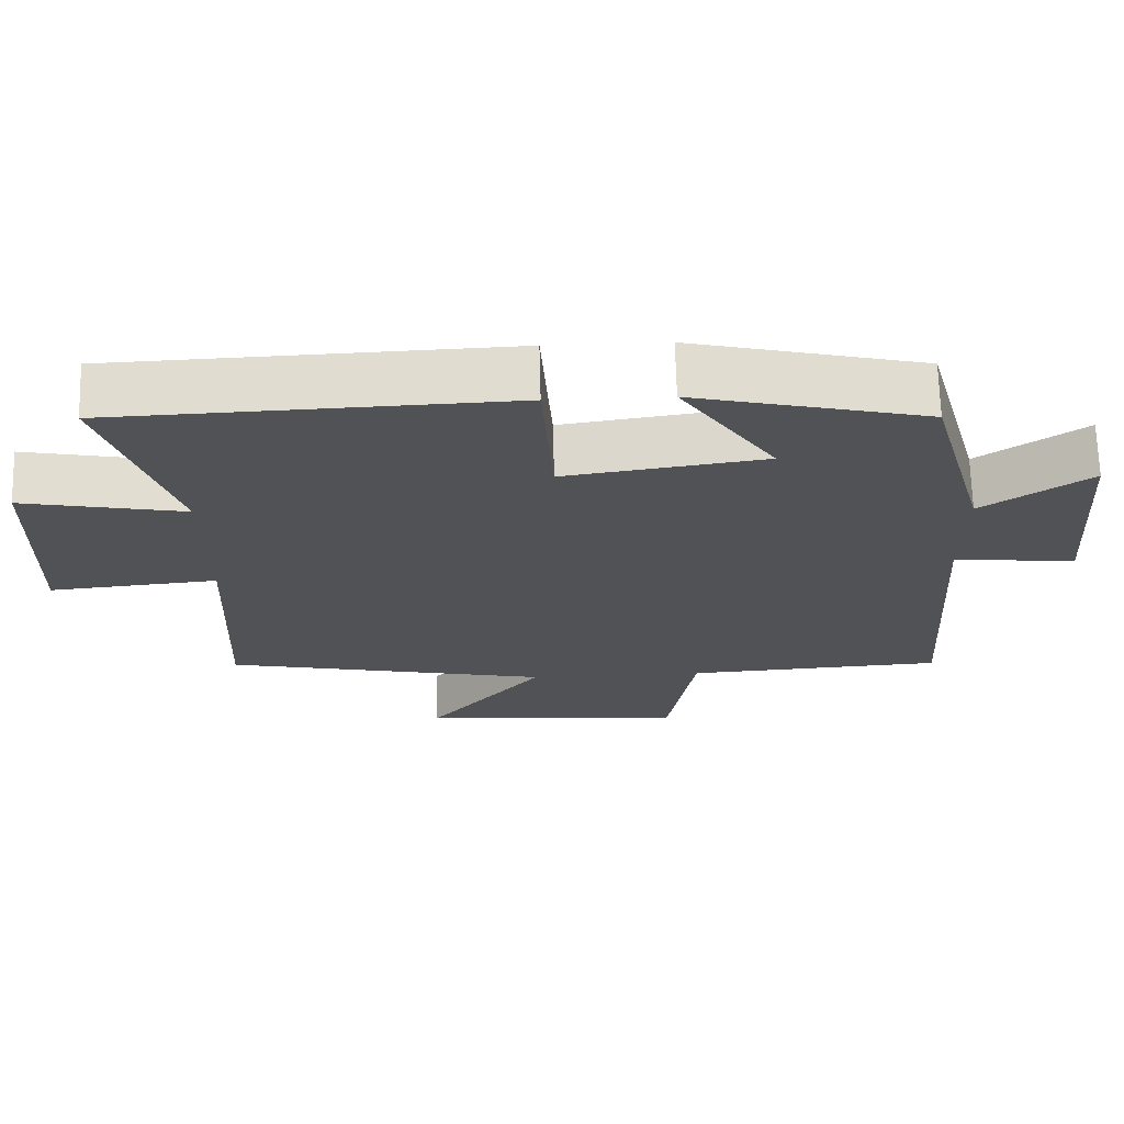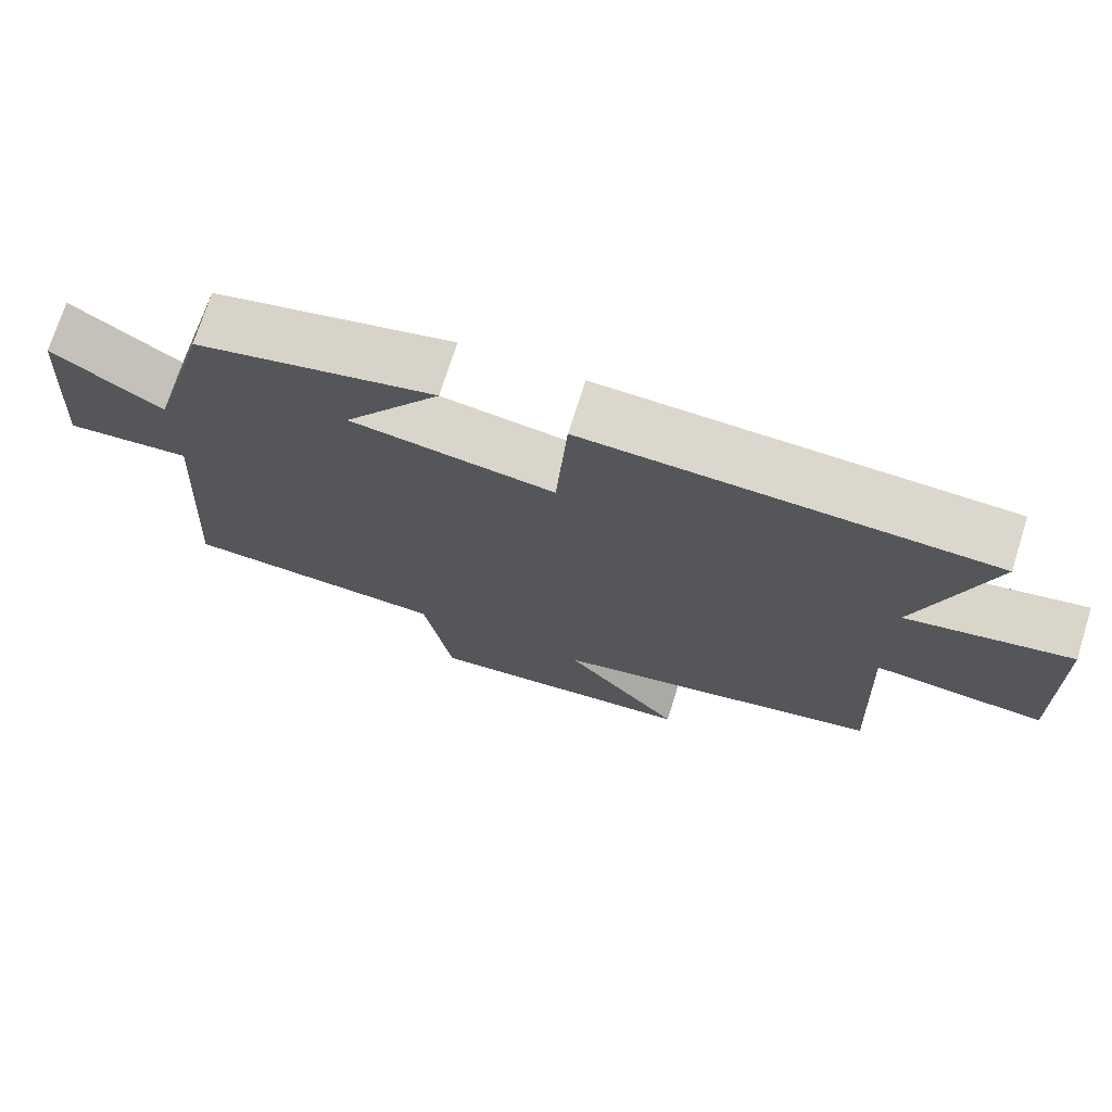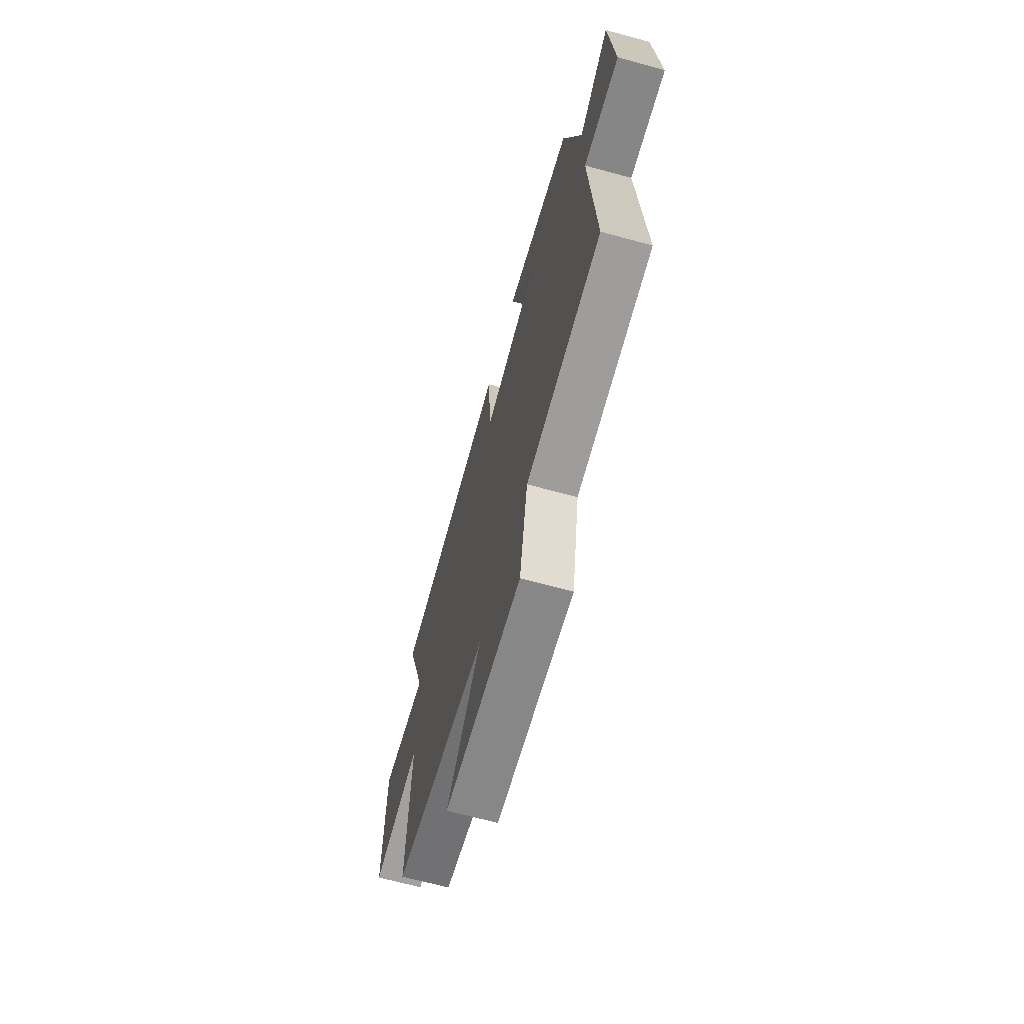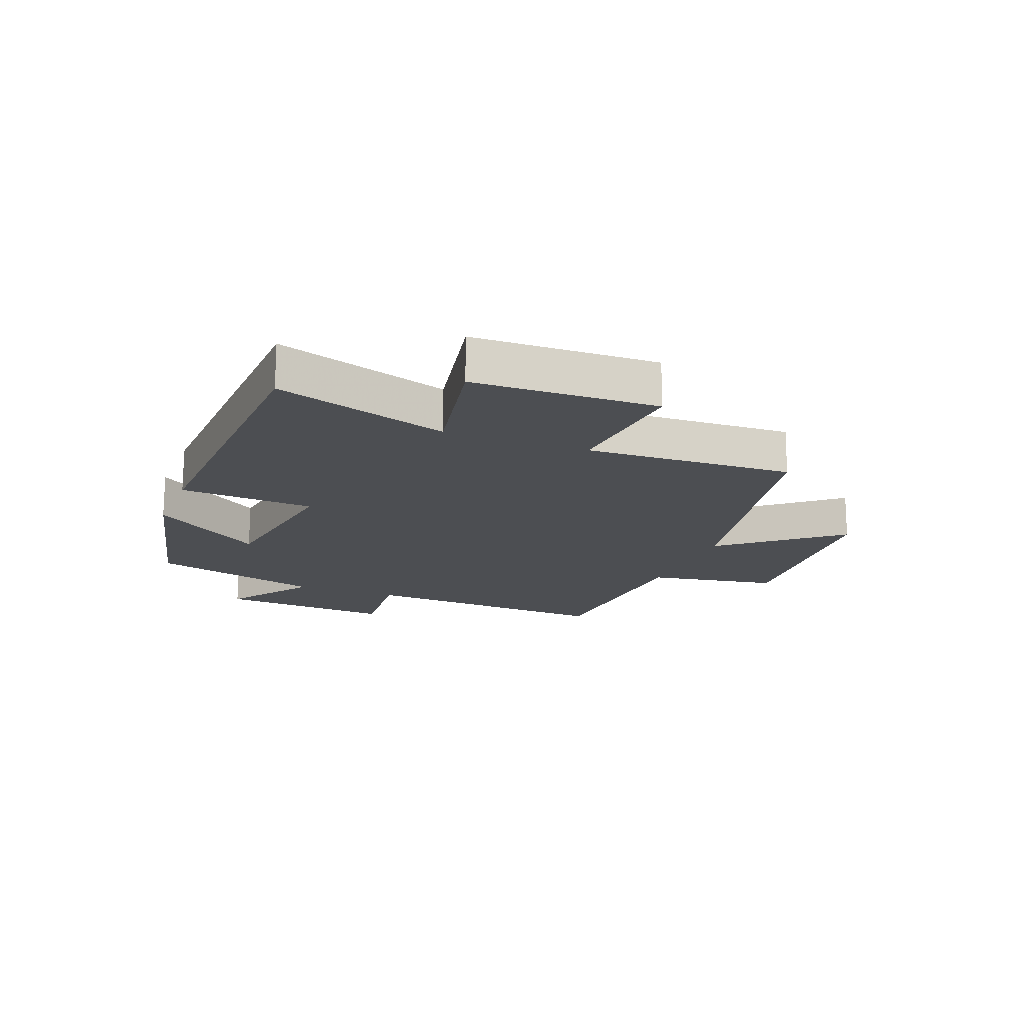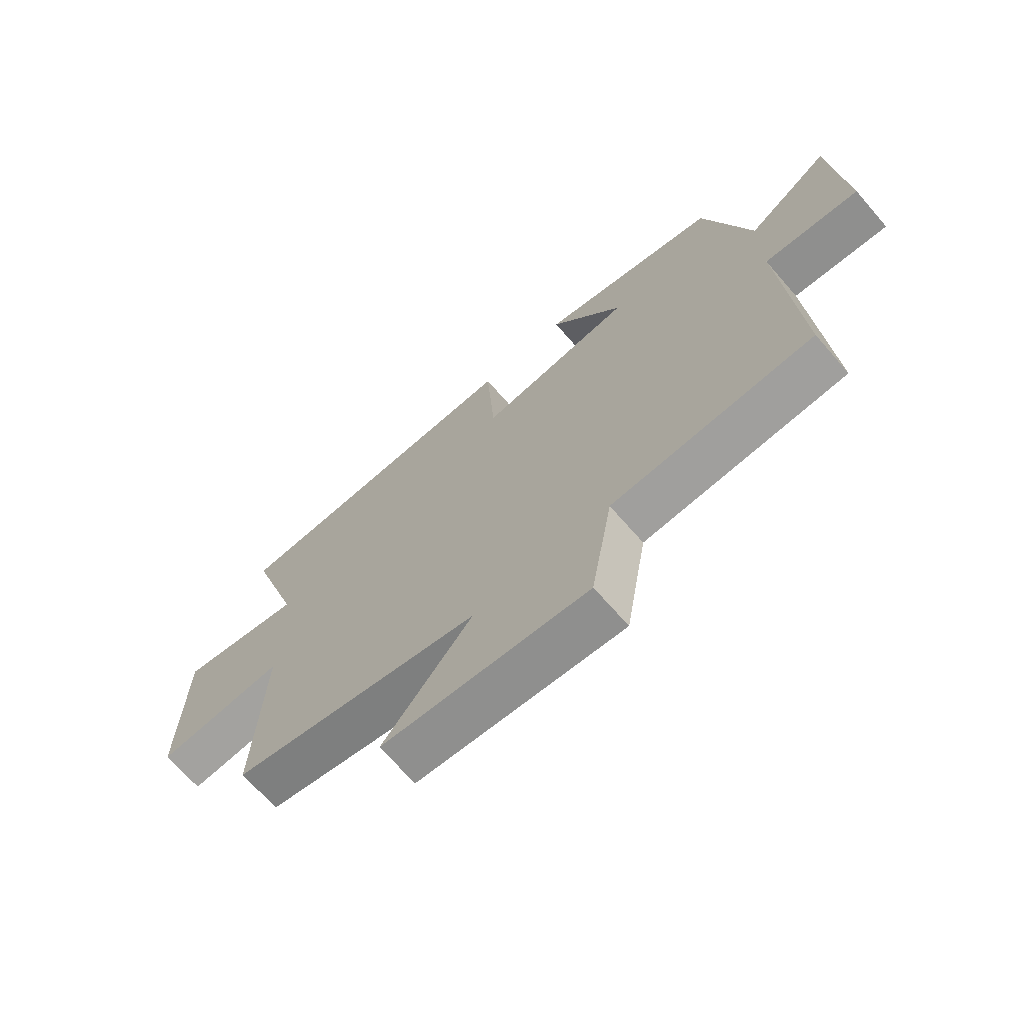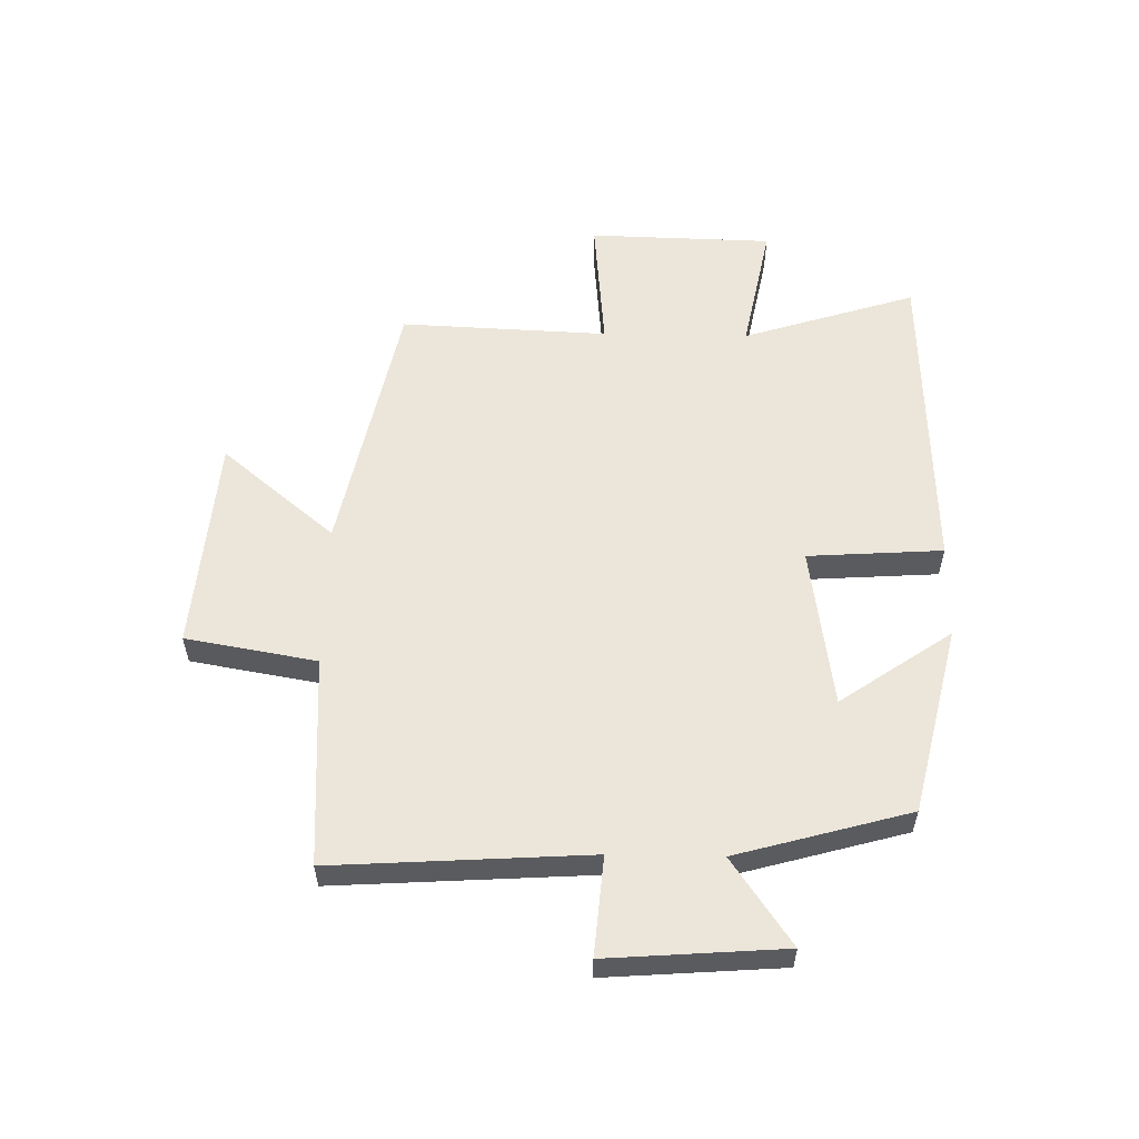
<metadata>
{"format":"obj","ext":"obj","renderer":"f3d","projection":"perspective","resolution":1024,"background":"white","views":[{"elev":68.8,"azim":178.5,"up":"+Z"},{"elev":72.7,"azim":17.5,"up":"+Z"},{"elev":-67.0,"azim":-105.3,"up":"+Z"},{"elev":-16.8,"azim":68.7,"up":"+Y"},{"elev":-68.8,"azim":-139.0,"up":"+Z"},{"elev":56.6,"azim":-88.9,"up":"+Y"}]}
</metadata>
<code>
v -0.527 0.07 -0.479
v -0.5 0.07 -0.048
v -0.667 0.07 -0.062
v -0.645 0.07 0.234
v -0.5 0.07 0.134
v -0.419 0.07 0.425
v -0.102 0.07 0.5
v -0.231 0.07 0.313
v 0.041 0.07 0.273
v 0.056 0.07 0.5
v 0.593 0.07 0.48
v 0.5 0.07 0.188
v 0.72 0.07 0.231
v 0.728 0.07 -0.079
v 0.5 0.07 -0.058
v 0.515 0.07 -0.408
v 0.071 0.07 -0.5
v 0.229 0.07 -0.69
v -0.135 0.07 -0.72
v -0.173 0.07 -0.5
v -0.527 0 -0.479
v -0.5 0 -0.048
v -0.667 0 -0.062
v -0.645 0 0.234
v -0.5 0 0.134
v -0.419 0 0.425
v -0.102 0 0.5
v -0.231 0 0.313
v 0.041 0 0.273
v 0.056 0 0.5
v 0.593 0 0.48
v 0.5 0 0.188
v 0.72 0 0.231
v 0.728 0 -0.079
v 0.5 0 -0.058
v 0.515 0 -0.408
v 0.071 0 -0.5
v 0.229 0 -0.69
v -0.135 0 -0.72
v -0.173 0 -0.5
f 17 18 19 20
f 20 1 2
f 17 20 2
f 16 17 2
f 15 16 2
f 12 13 14 15
f 12 15 2
f 9 10 11 12
f 12 2 3
f 9 12 3
f 8 9 3
f 5 6 7 8
f 5 8 3
f 3 4 5
f 40 39 38 37
f 22 21 40
f 22 40 37
f 22 37 36
f 22 36 35
f 35 34 33 32
f 22 35 32
f 32 31 30 29
f 23 22 32
f 23 32 29
f 23 29 28
f 28 27 26 25
f 23 28 25
f 25 24 23
f 1 21 22 2
f 2 22 23 3
f 3 23 24 4
f 4 24 25 5
f 5 25 26 6
f 6 26 27 7
f 7 27 28 8
f 8 28 29 9
f 9 29 30 10
f 10 30 31 11
f 11 31 32 12
f 12 32 33 13
f 13 33 34 14
f 14 34 35 15
f 15 35 36 16
f 16 36 37 17
f 17 37 38 18
f 18 38 39 19
f 19 39 40 20
f 20 40 21 1

</code>
